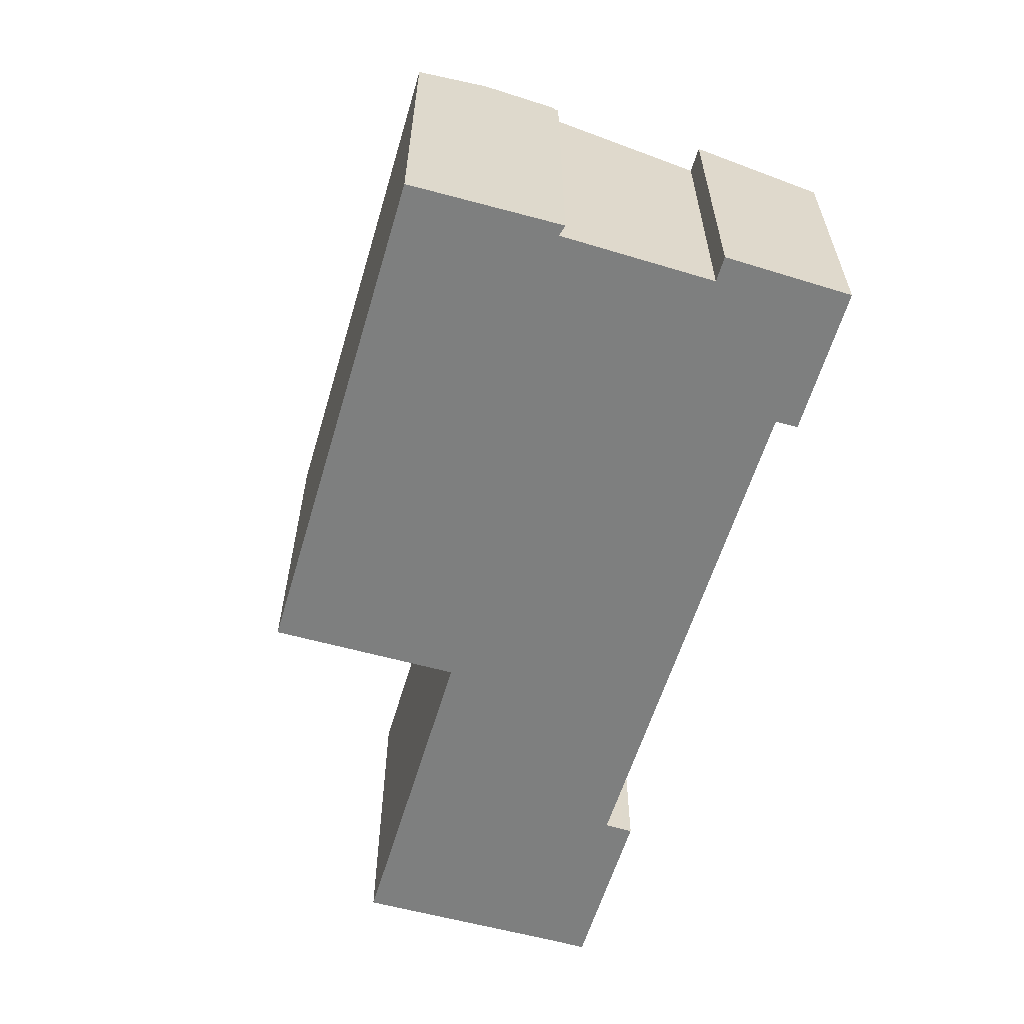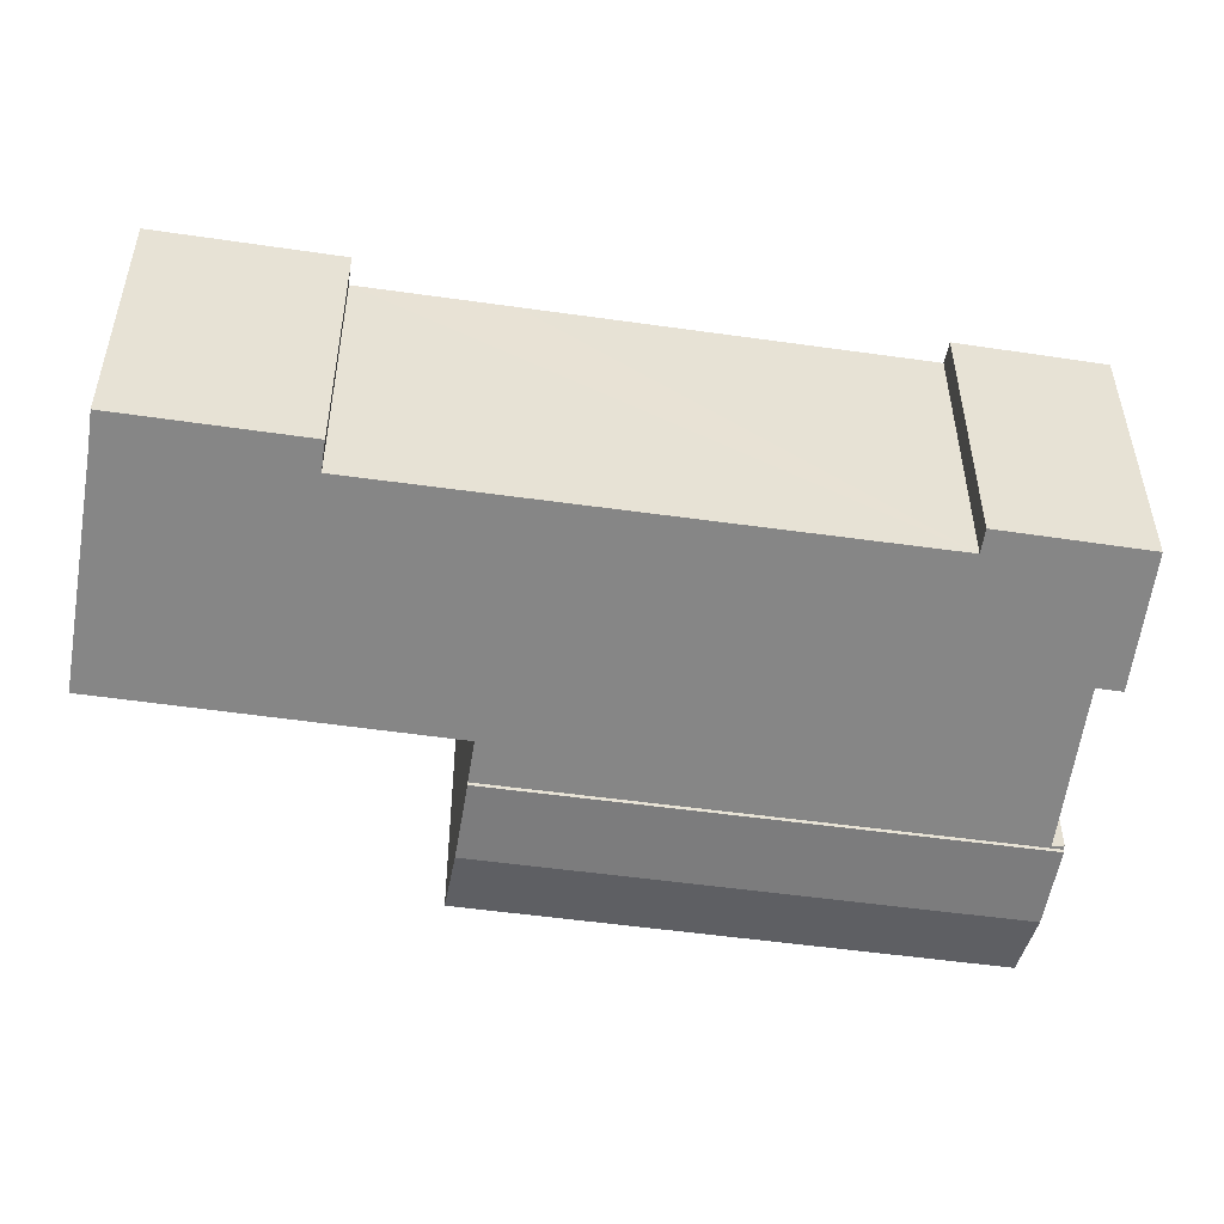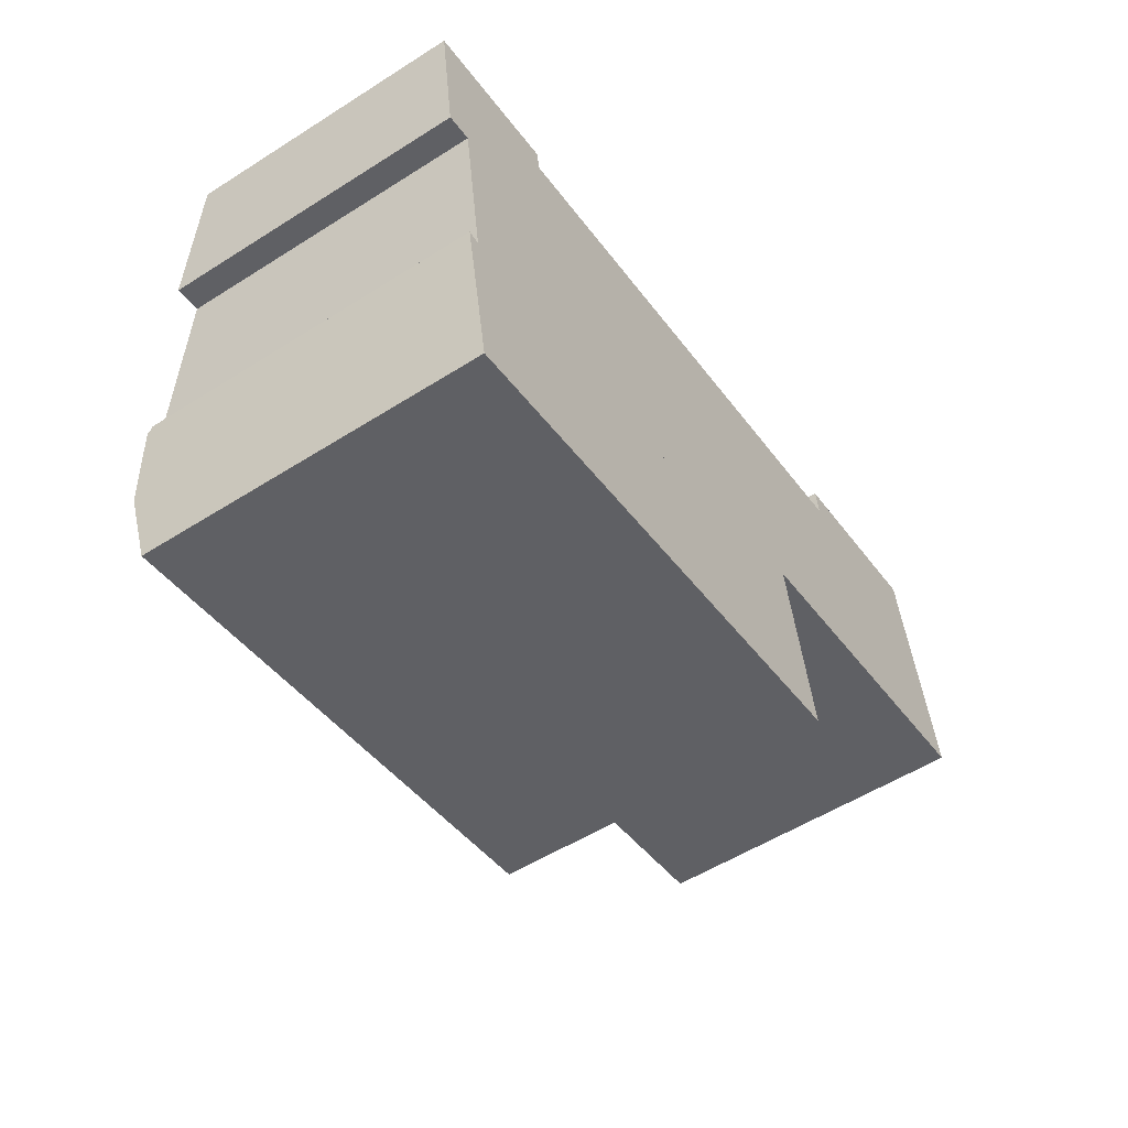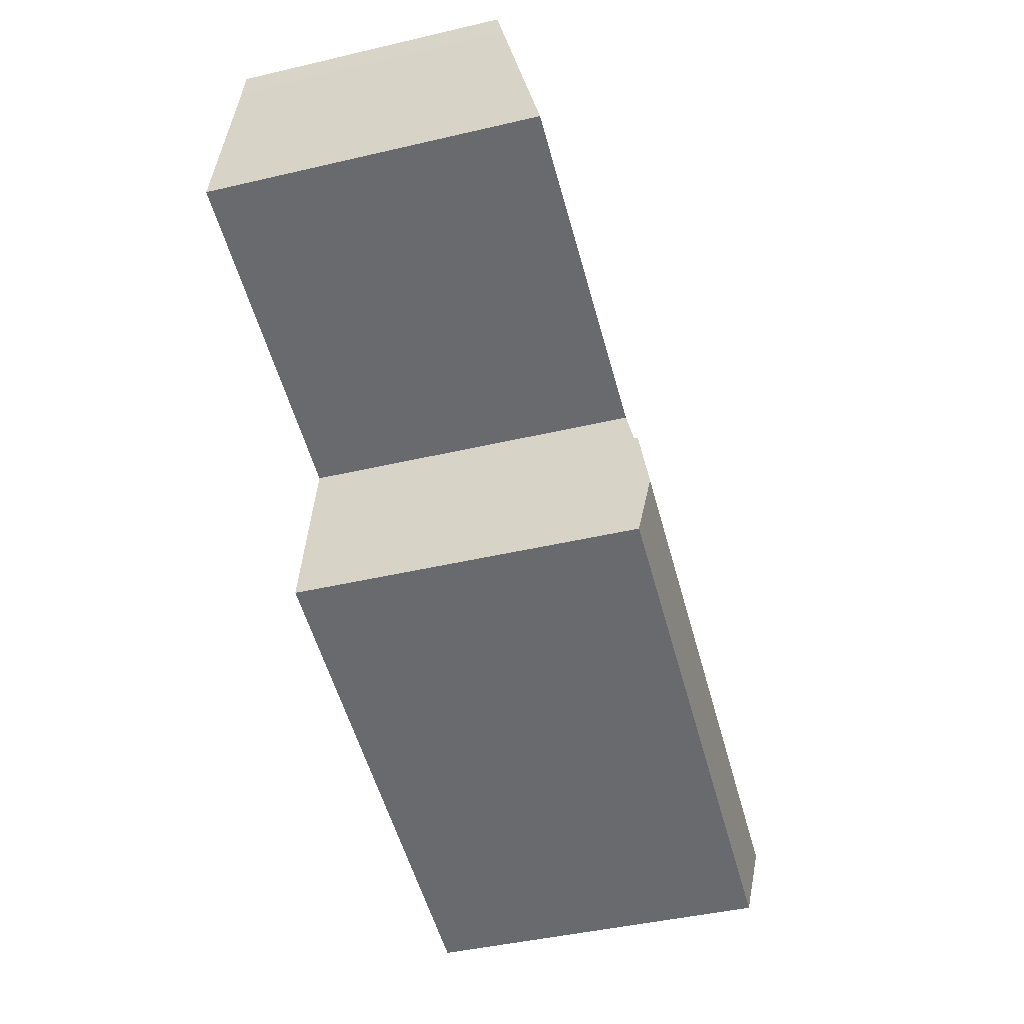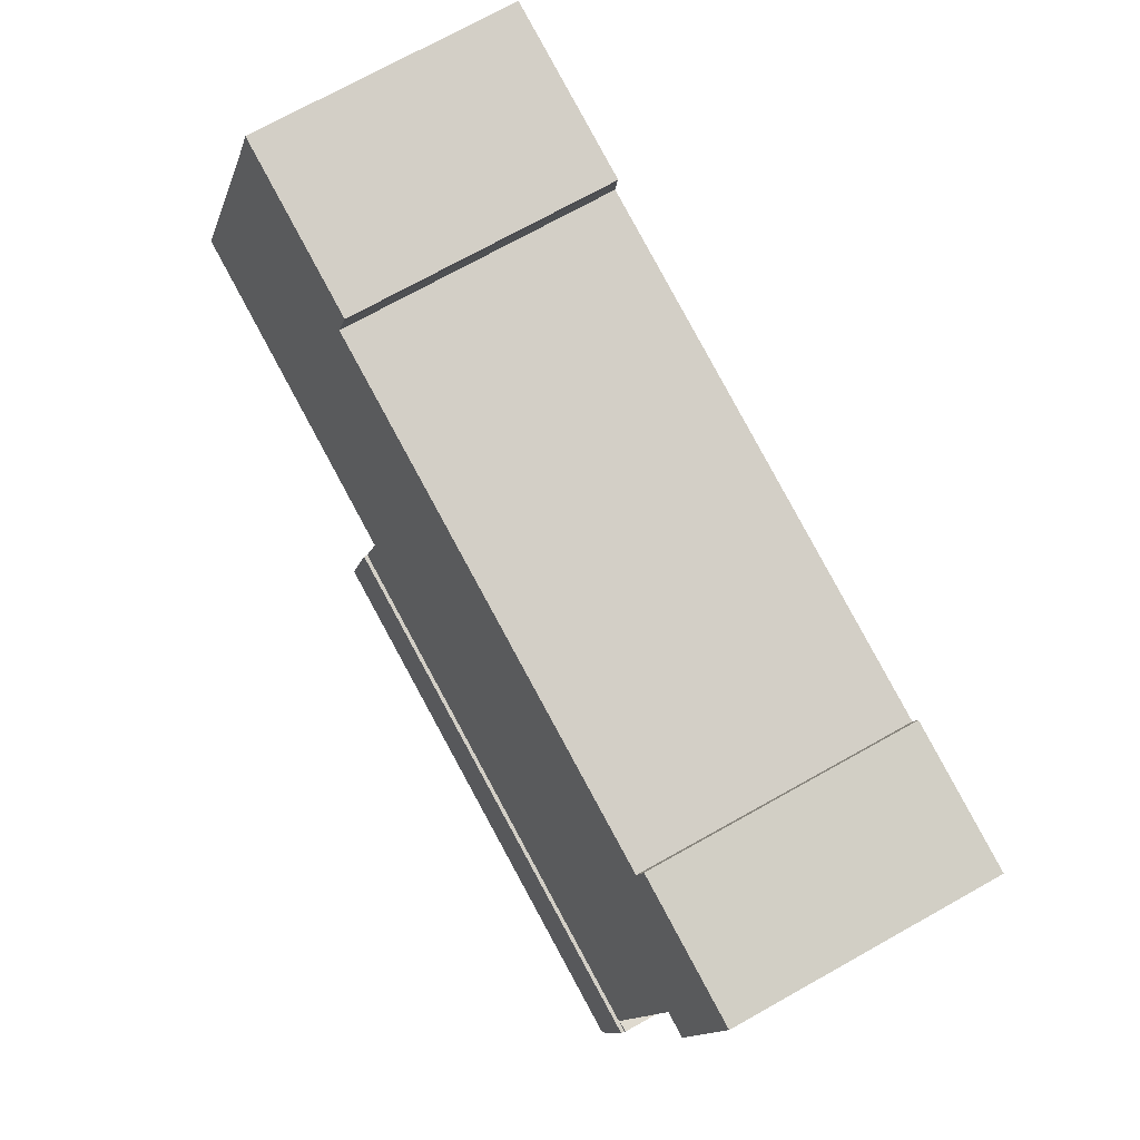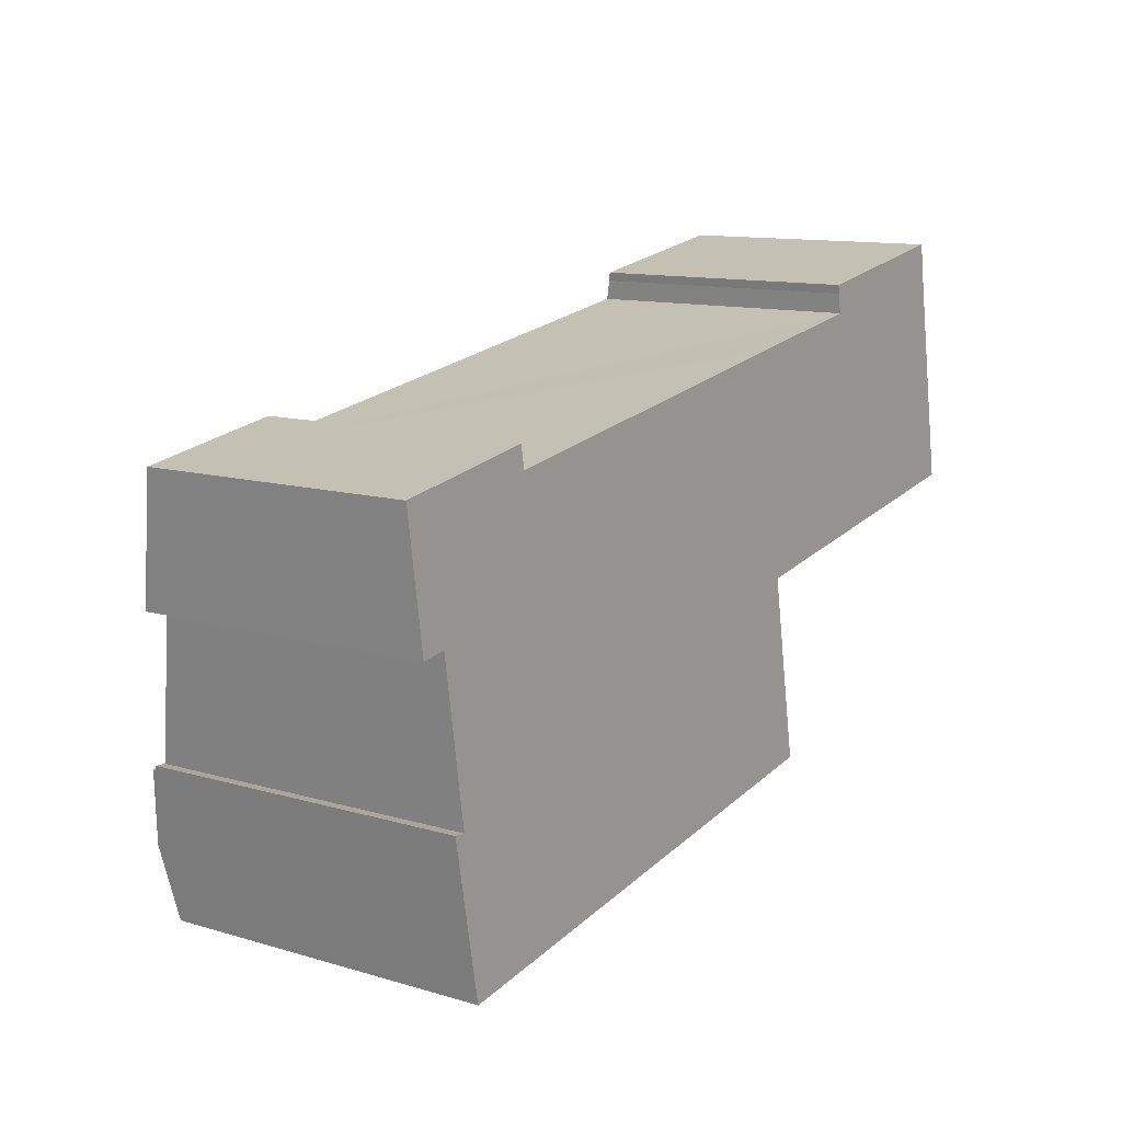
<metadata>
{"format":"obj","ext":"obj","renderer":"f3d","projection":"perspective","resolution":1024,"background":"white","views":[{"elev":-59.6,"azim":-115.8,"up":"+Y"},{"elev":40.0,"azim":179.8,"up":"+Z"},{"elev":-54.5,"azim":-56.1,"up":"+Z"},{"elev":-44.3,"azim":105.3,"up":"+Z"},{"elev":74.3,"azim":-119.0,"up":"+Z"},{"elev":11.8,"azim":-55.0,"up":"+Z"}]}
</metadata>
<code>
v  1.689 9.888 -8.433
v  2.013 9.88 -8.339
v  17.08 9.888 -5.952
v  1.666 9.862 -8.309
v  0 8.065 4.938e-16
v  1.314 8.885 -3.705
v  0.554 8.886 -3.829
v  4.371 8.058 0.737
v  4.487 8.202 0.069
v  16.88 9.635 -4.776
v  15.9 8.209 1.874
v  16.97 9.635 -4.761
v  26.82 9.624 -3.121
v  20.28 8.212 2.566
v  20.2 8.088 3.147
v  20.15 8.032 3.404
v  25.68 8.246 3.275
v  25.53 8.029 4.287
v  20.28 -1.571e-16 2.566
v  20.2 -1.927e-16 3.147
v  20.15 -2.084e-16 3.404
v  1.689 5.164e-16 -8.433
v  1.666 5.088e-16 -8.309
v  2.013 5.106e-16 -8.339
v  1.314 2.269e-16 -3.705
v  0.554 2.345e-16 -3.829
v  0 0 0
v  25.53 -2.625e-16 4.287
v  4.371 -4.513e-17 0.737
v  15.9 -1.147e-16 1.874
v  4.487 -4.225e-18 0.069
v  25.68 -2.005e-16 3.275
v  26.82 1.911e-16 -3.121
v  17.08 3.645e-16 -5.952
v  16.88 2.924e-16 -4.776
v  16.97 2.915e-16 -4.761
v  2.505 10.01 -12.87
v  17.48 10.34 -8.203
v  17.85 10.01 -10.36
v  2.106 10.35 -10.7
v  17.08 9.994 -5.952
v  1.689 9.993 -8.433
v  17.85 6.341e-16 -10.36
v  17.48 5.023e-16 -8.203
v  2.505 7.88e-16 -12.87
v  2.106 6.552e-16 -10.7
g defaultobject
f 1 2 3
f 2 1 4
f 5 6 7
f 6 5 8
f 6 8 9
f 6 3 2
f 3 6 9
f 3 9 10
f 10 9 11
f 10 11 12
f 12 11 13
f 13 11 14
f 13 14 15
f 13 15 16
f 13 16 17
f 17 16 18
f 19 15 14
f 15 19 20
f 20 16 15
f 16 20 21
f 22 4 1
f 4 22 23
f 24 6 2
f 6 24 25
f 26 5 7
f 5 26 27
f 21 18 16
f 18 21 28
f 4 24 2
f 24 4 23
f 27 8 5
f 8 27 29
f 11 19 14
f 19 11 9
f 19 9 30
f 30 9 31
f 18 32 17
f 32 18 28
f 17 33 13
f 33 17 32
f 10 34 3
f 34 10 35
f 8 31 9
f 31 8 29
f 33 12 13
f 12 33 36
f 12 36 10
f 10 36 35
f 34 1 3
f 1 34 22
f 6 26 7
f 26 6 25
f 26 29 27
f 29 26 25
f 29 25 24
f 22 24 23
f 24 22 34
f 24 34 31
f 24 31 29
f 31 34 35
f 31 35 30
f 35 19 30
f 19 35 36
f 19 36 33
f 19 33 32
f 19 32 28
f 20 28 21
f 28 20 19
f 37 38 39
f 38 37 40
f 40 41 38
f 41 40 42
f 42 34 41
f 34 42 22
f 34 38 41
f 38 34 39
f 39 34 43
f 43 34 44
f 43 37 39
f 37 43 45
f 40 22 42
f 22 40 37
f 22 37 46
f 46 37 45
f 44 45 43
f 45 44 34
f 45 34 22
f 45 22 46

</code>
